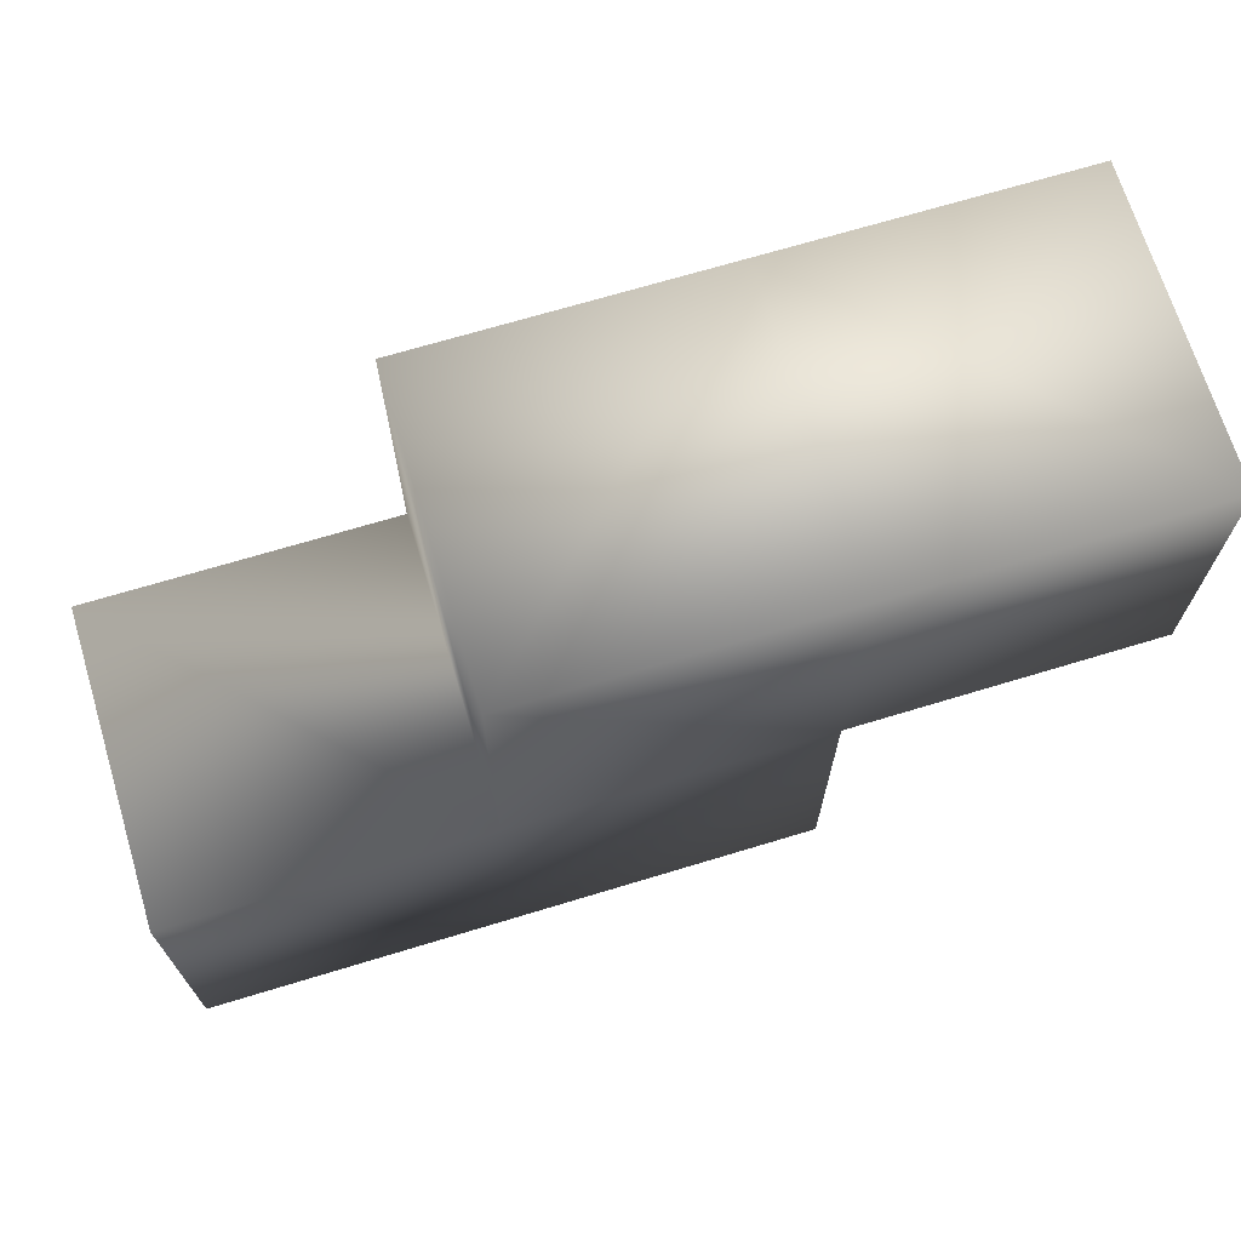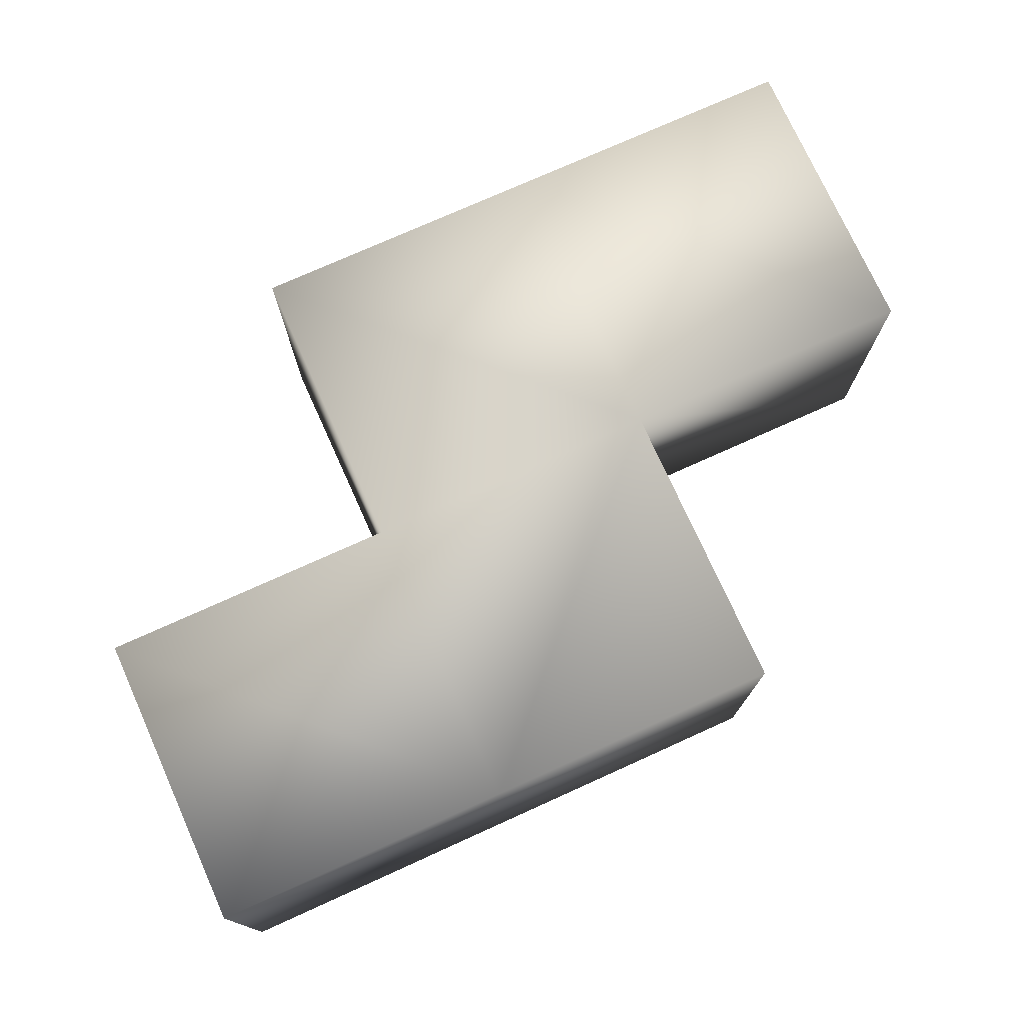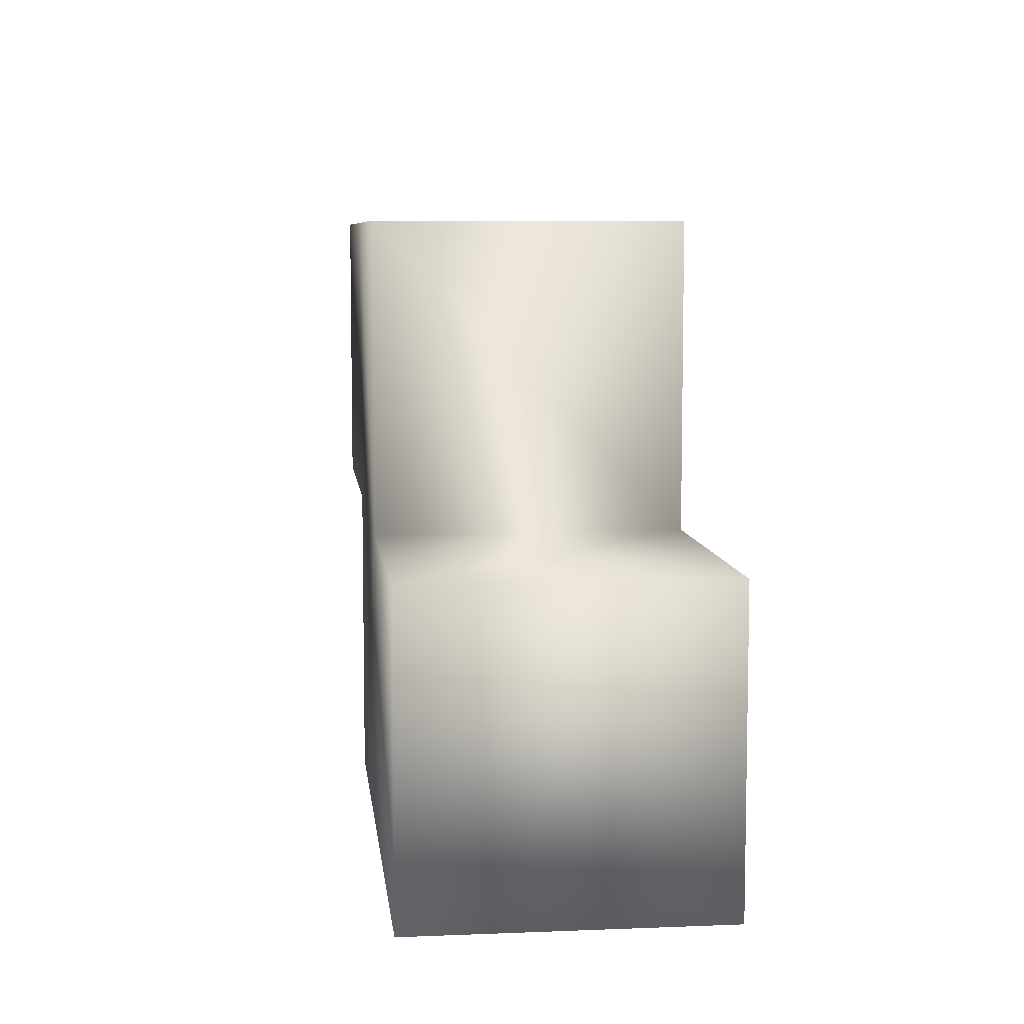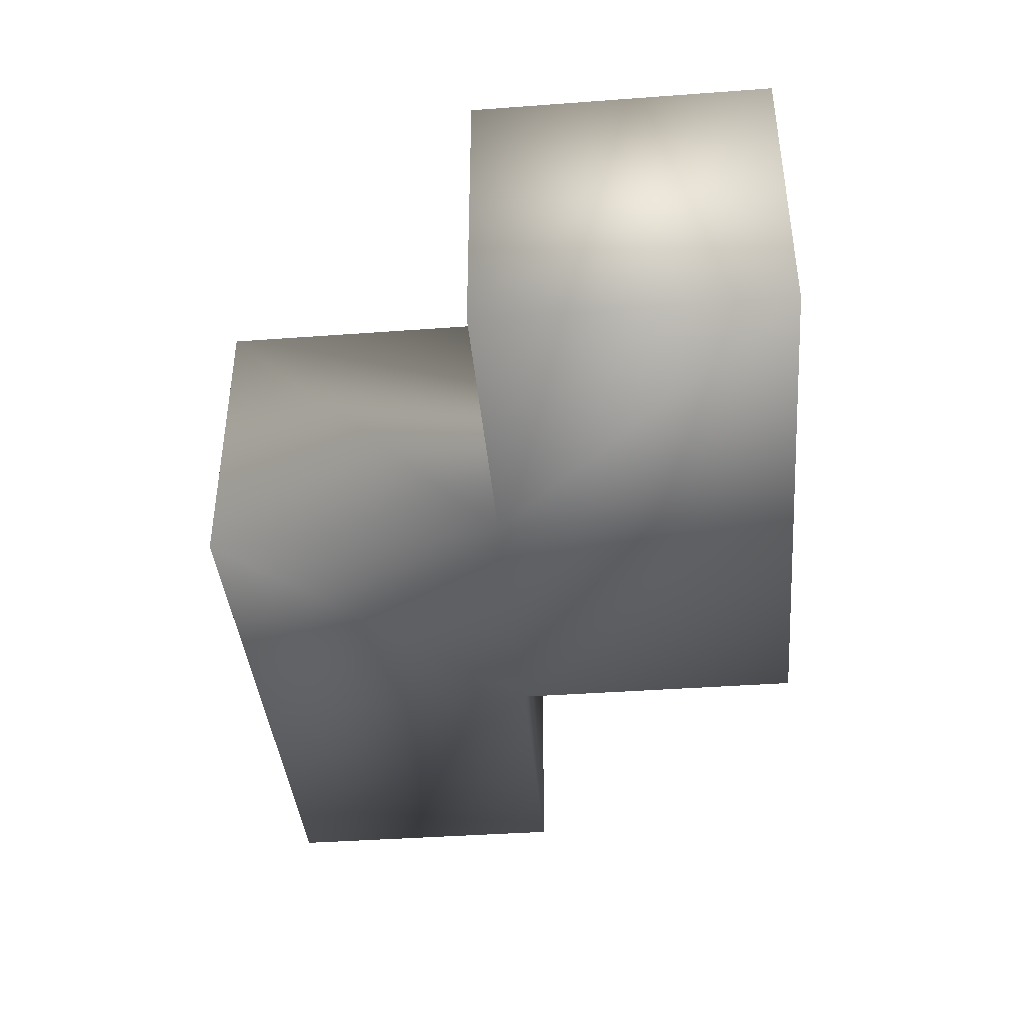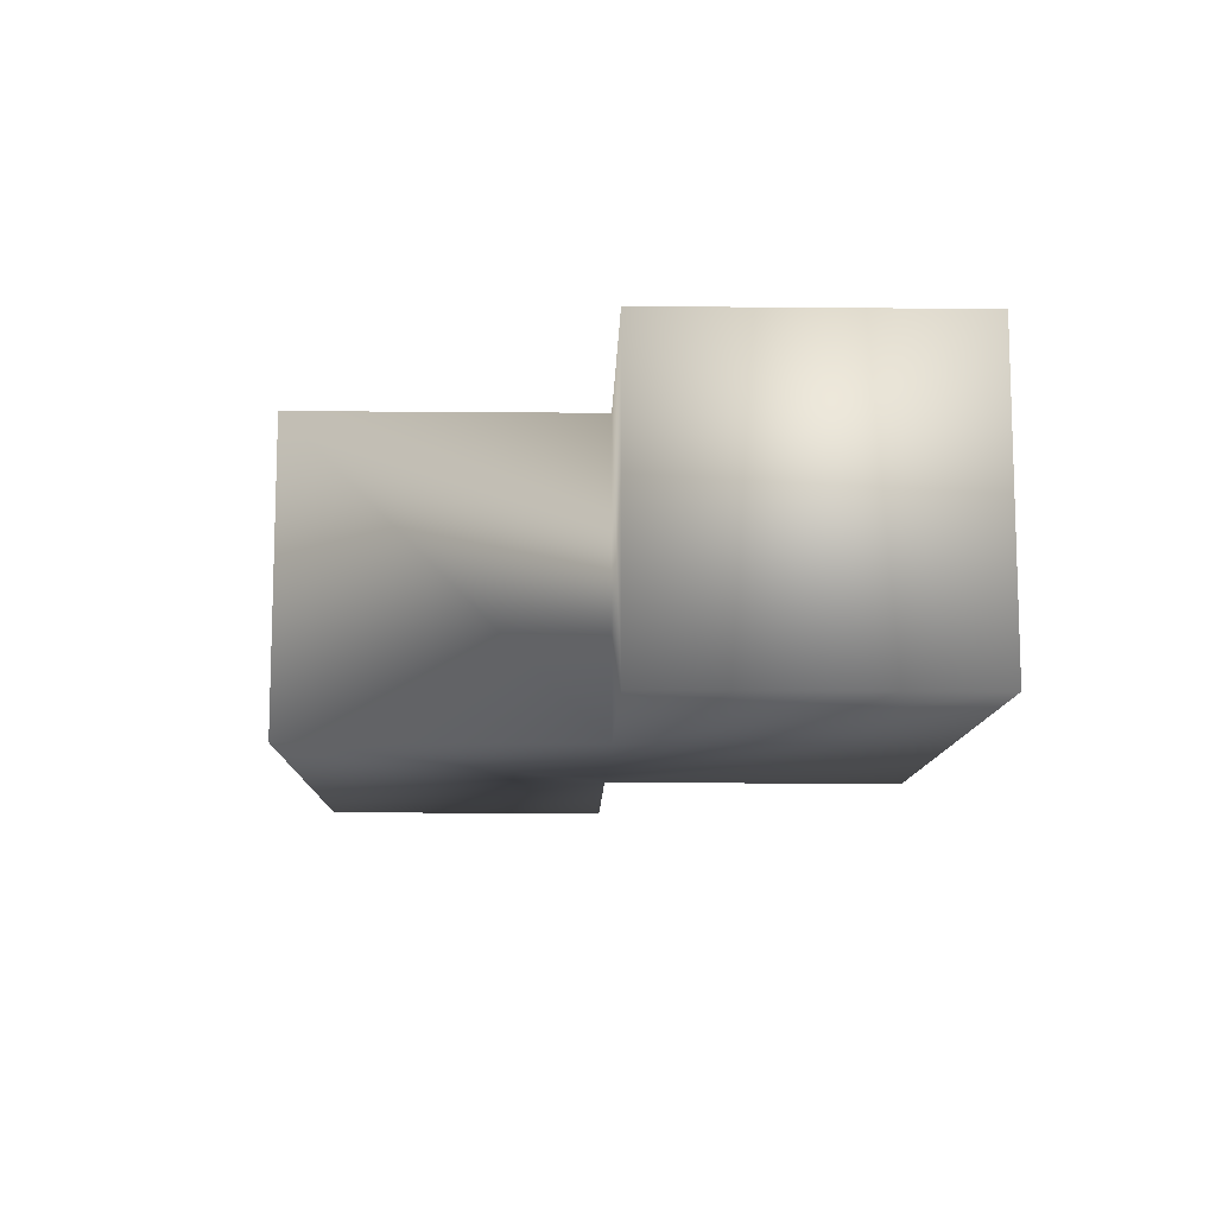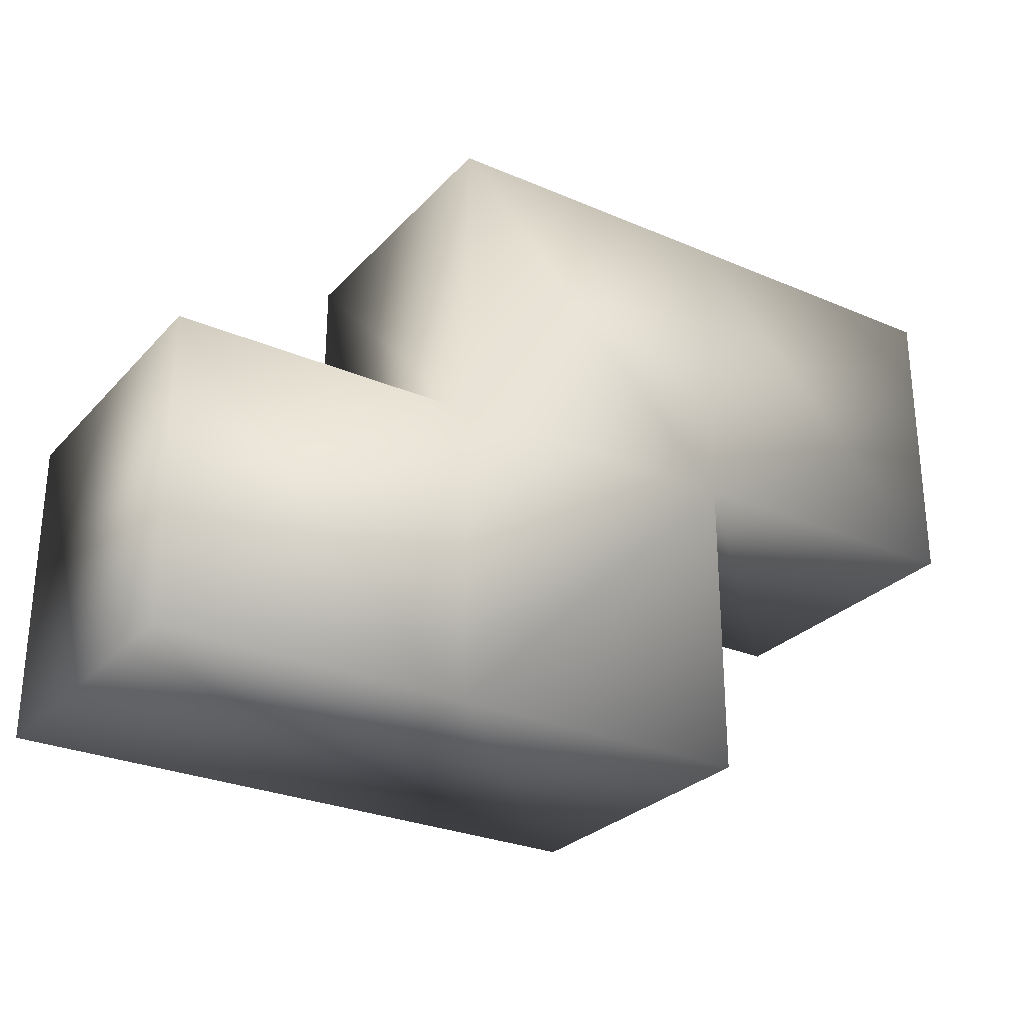
<metadata>
{"format":"obj","ext":"obj","renderer":"f3d","projection":"perspective","resolution":1024,"background":"white","views":[{"elev":69.2,"azim":-16.9,"up":"+Y"},{"elev":75.1,"azim":-24.3,"up":"+Z"},{"elev":7.5,"azim":-96.4,"up":"+Y"},{"elev":-40.1,"azim":95.2,"up":"+Z"},{"elev":-11.0,"azim":88.7,"up":"+Z"},{"elev":-27.9,"azim":-33.1,"up":"+Y"}]}
</metadata>
<code>
v  0 0 1
v  0 0 -0
v  1 0 -0
v  1 0 1
v  0 2 1
v  1 2 1
v  1 2 -0
v  0 2 -0
v  1 0.9998 1
v  0 0.9998 1
v  1 0.9998 -0
v  0 0.9998 -0
v  -1 0 -0
v  -1 0 1
v  -1 0.9998 1
v  -1 0.9998 0
v  2 0.9998 -0
v  2 2 0
v  2 2 1
v  2 0.9998 1
o Box002
g Box002
f 1 2 3 4
f 5 6 7 8
f 1 4 9 10
f 4 3 11 9
f 3 2 12 11
f 13 14 15 16
f 9 6 5 10
f 17 18 19 20
f 12 8 7 11
f 10 5 8 12
f 2 1 14 13
f 1 10 15 14
f 10 12 16 15
f 12 2 13 16
f 7 6 19 18
f 6 9 20 19
f 9 11 17 20
f 11 7 18 17

</code>
